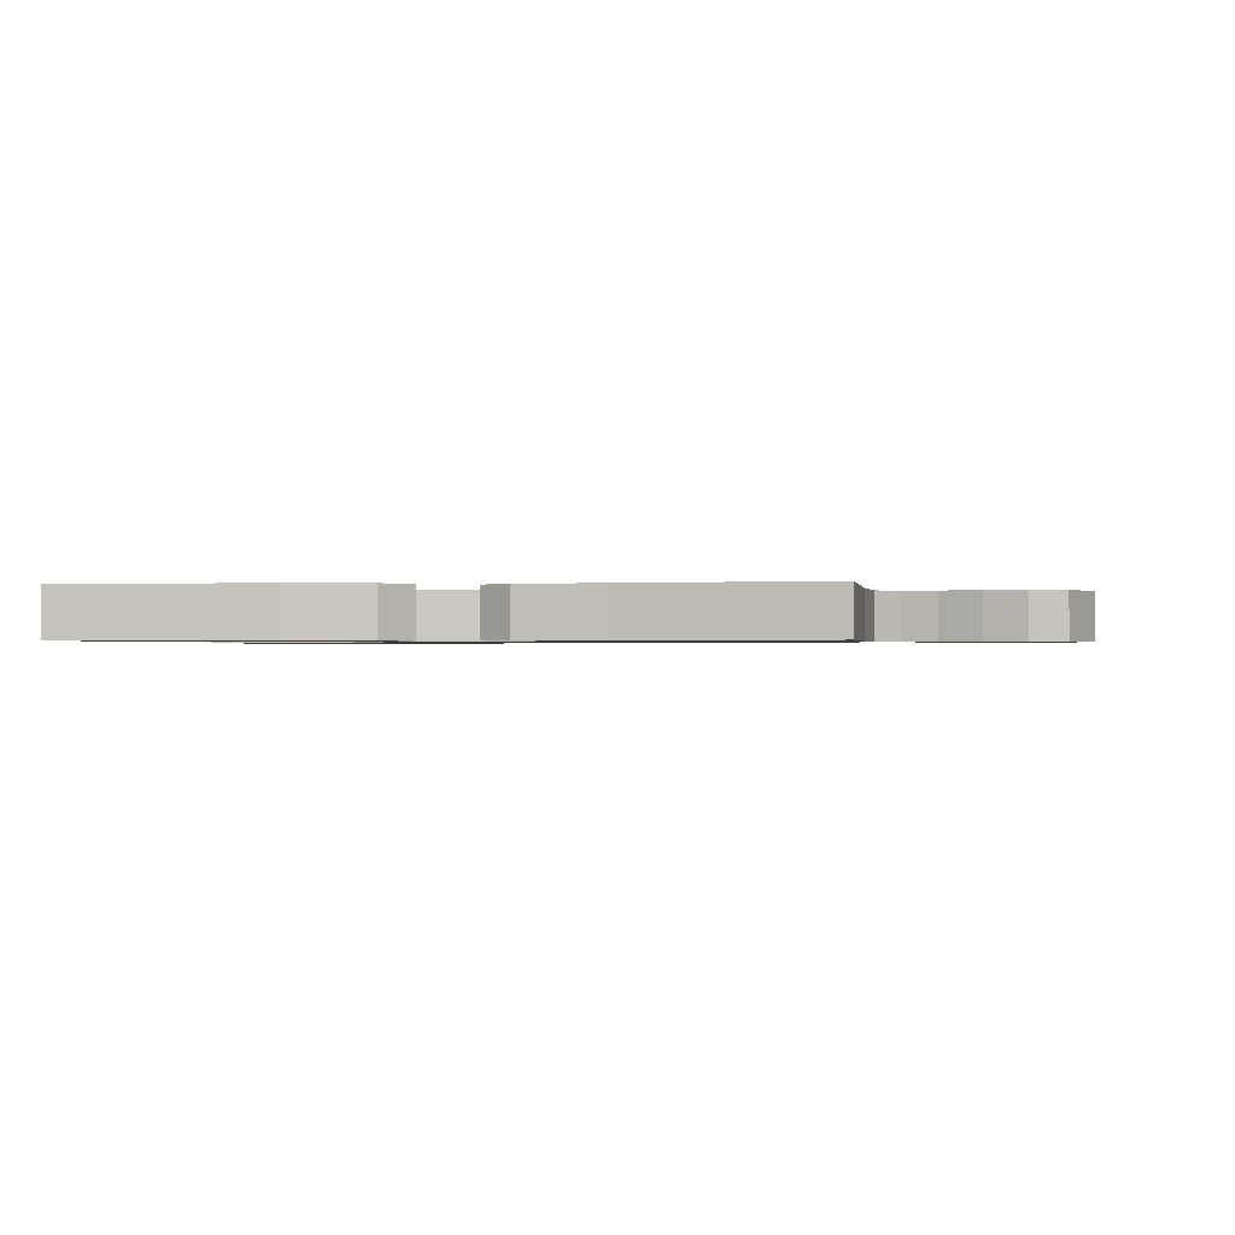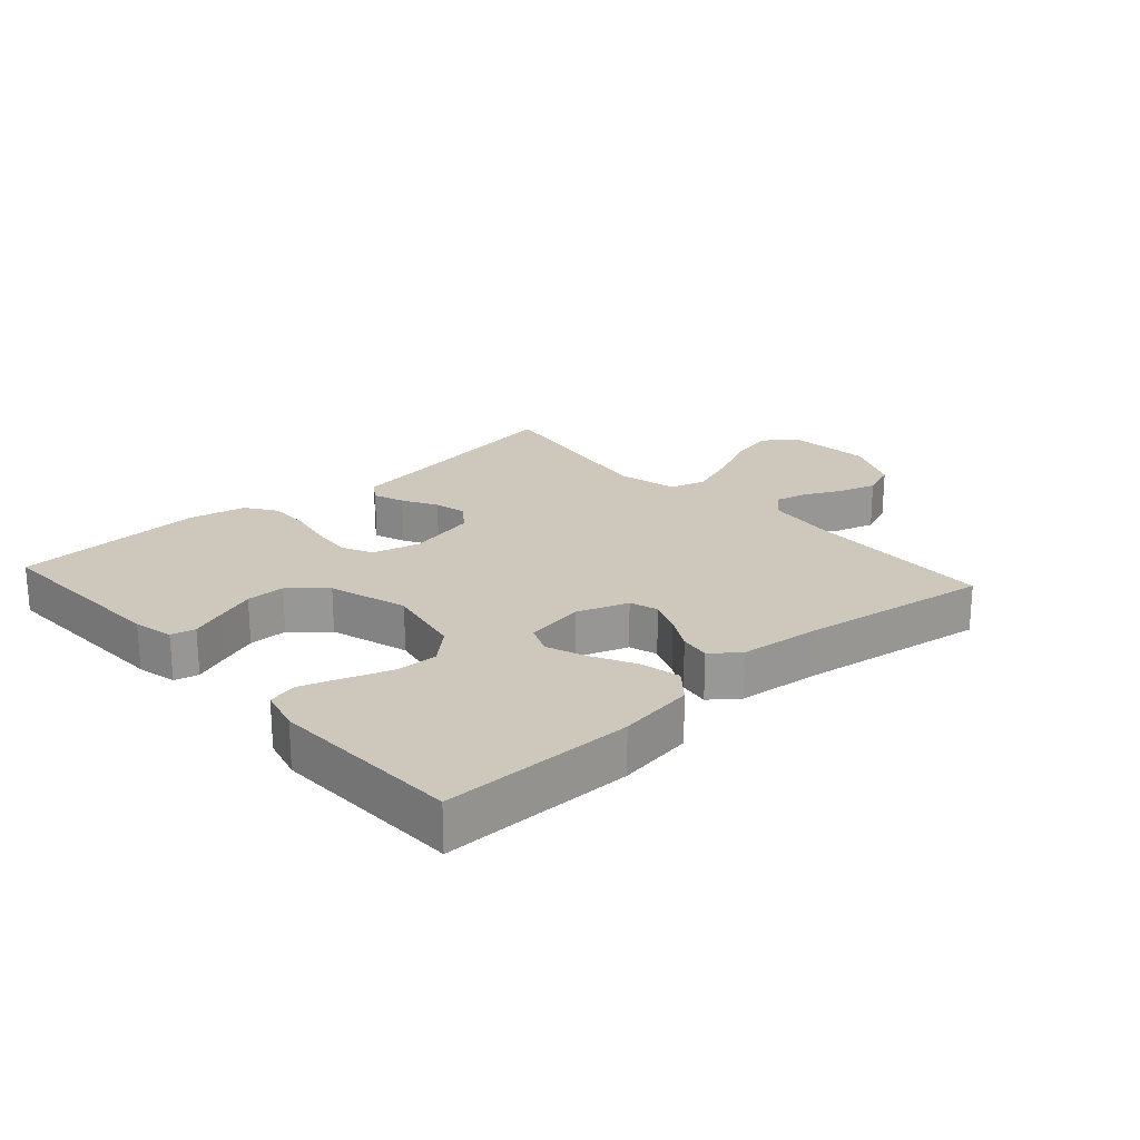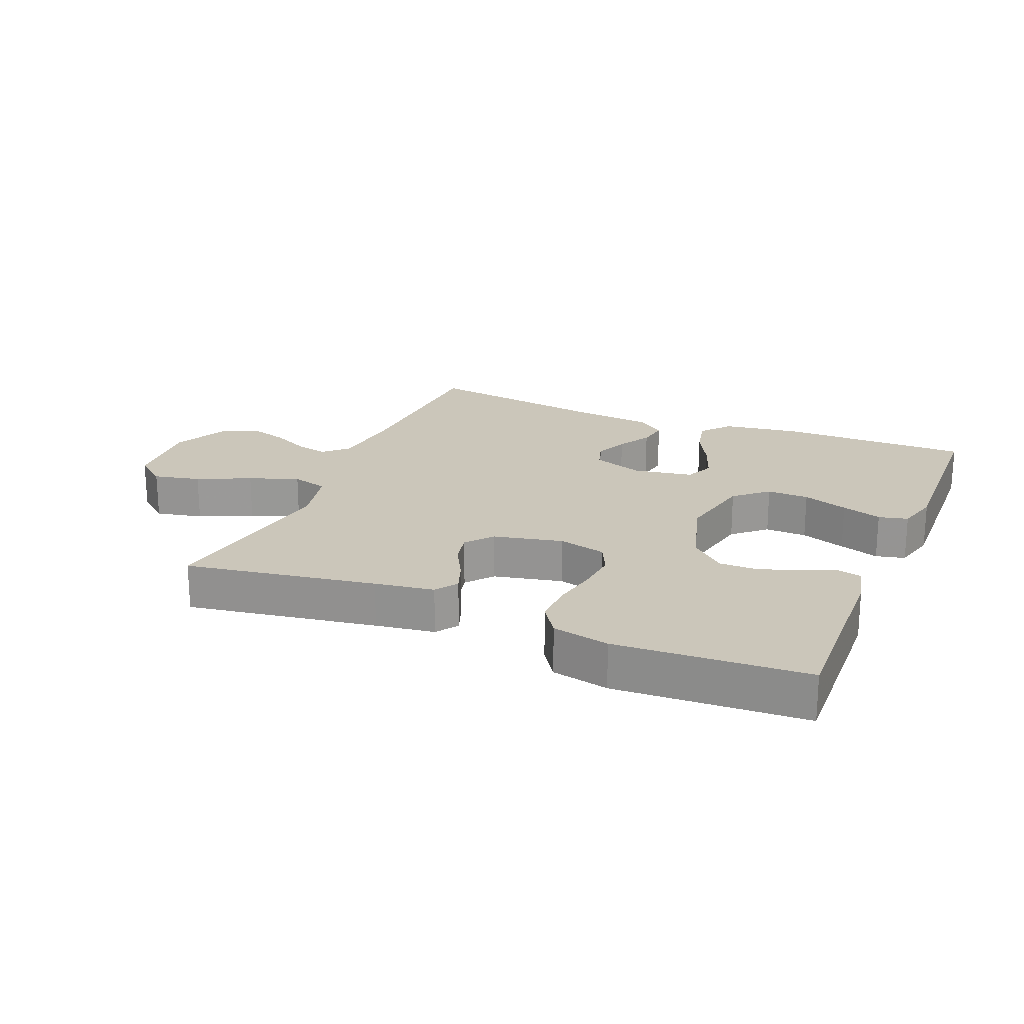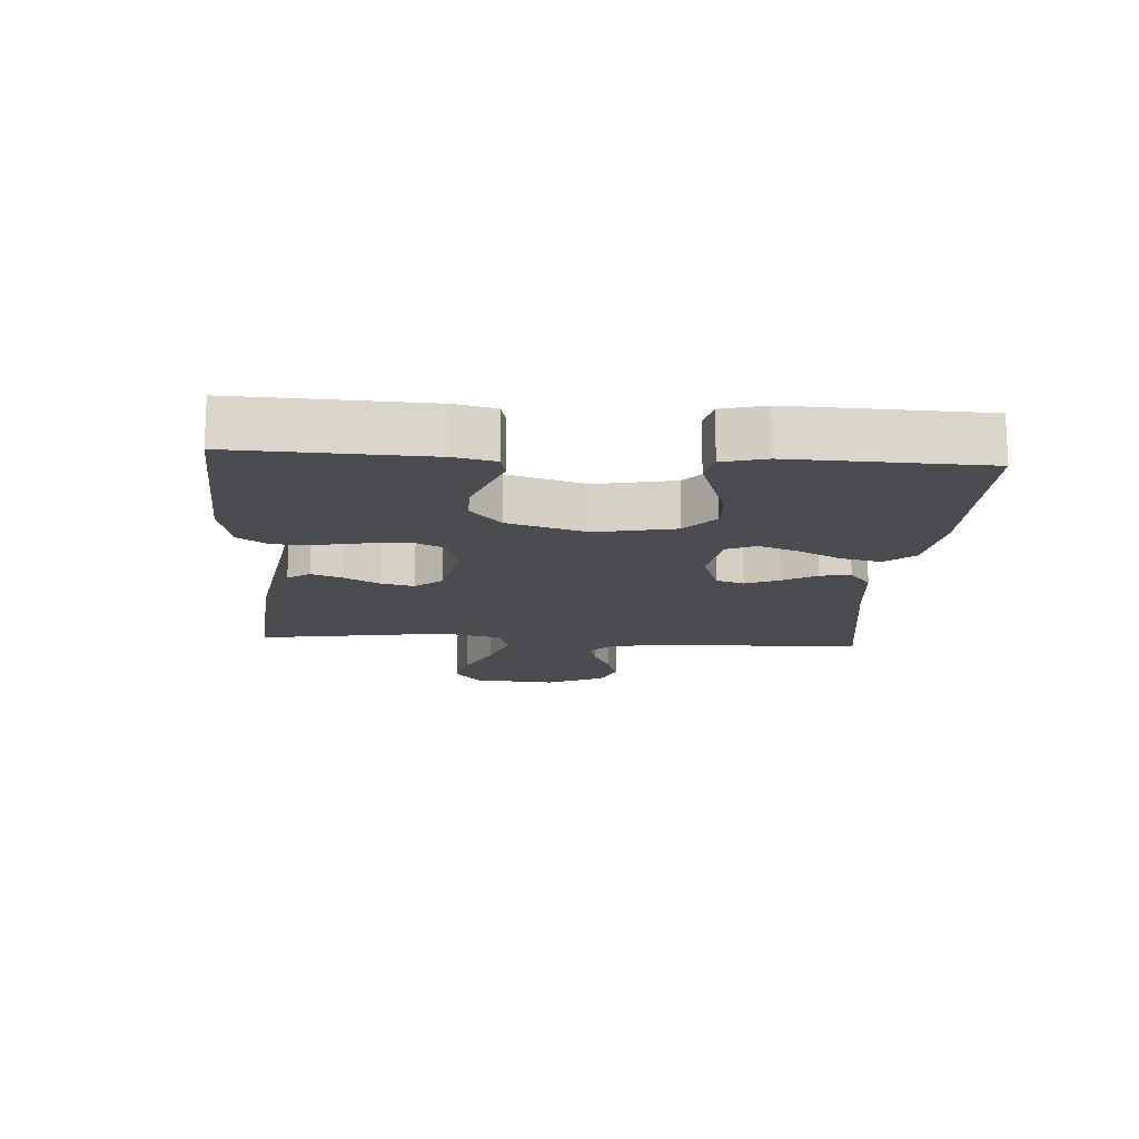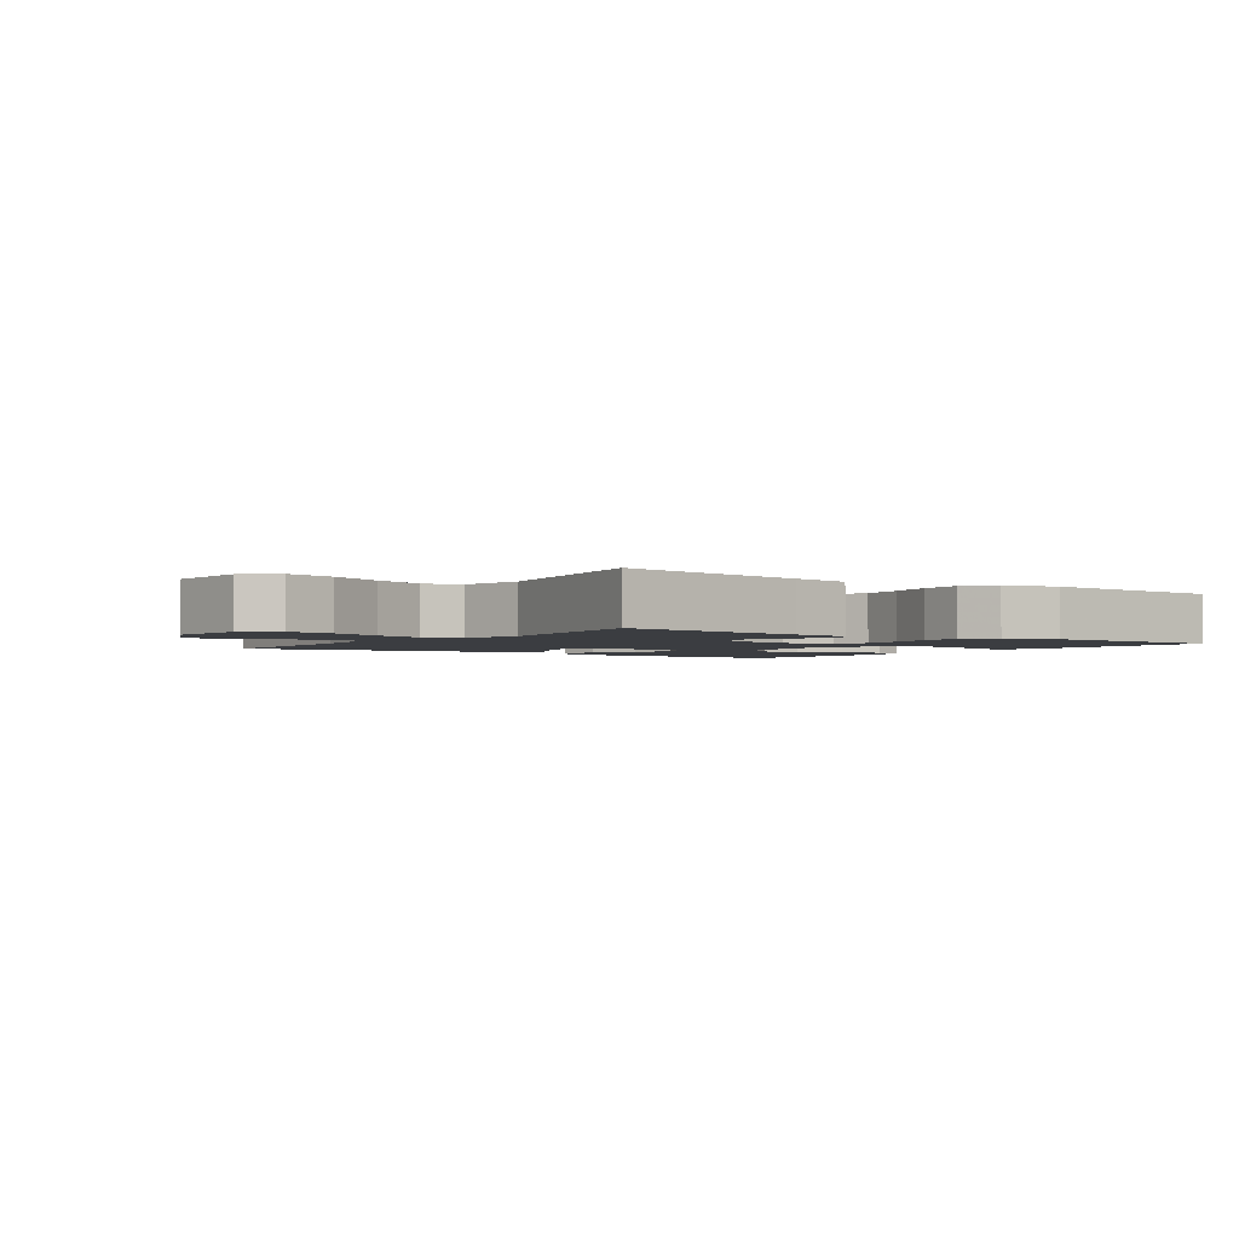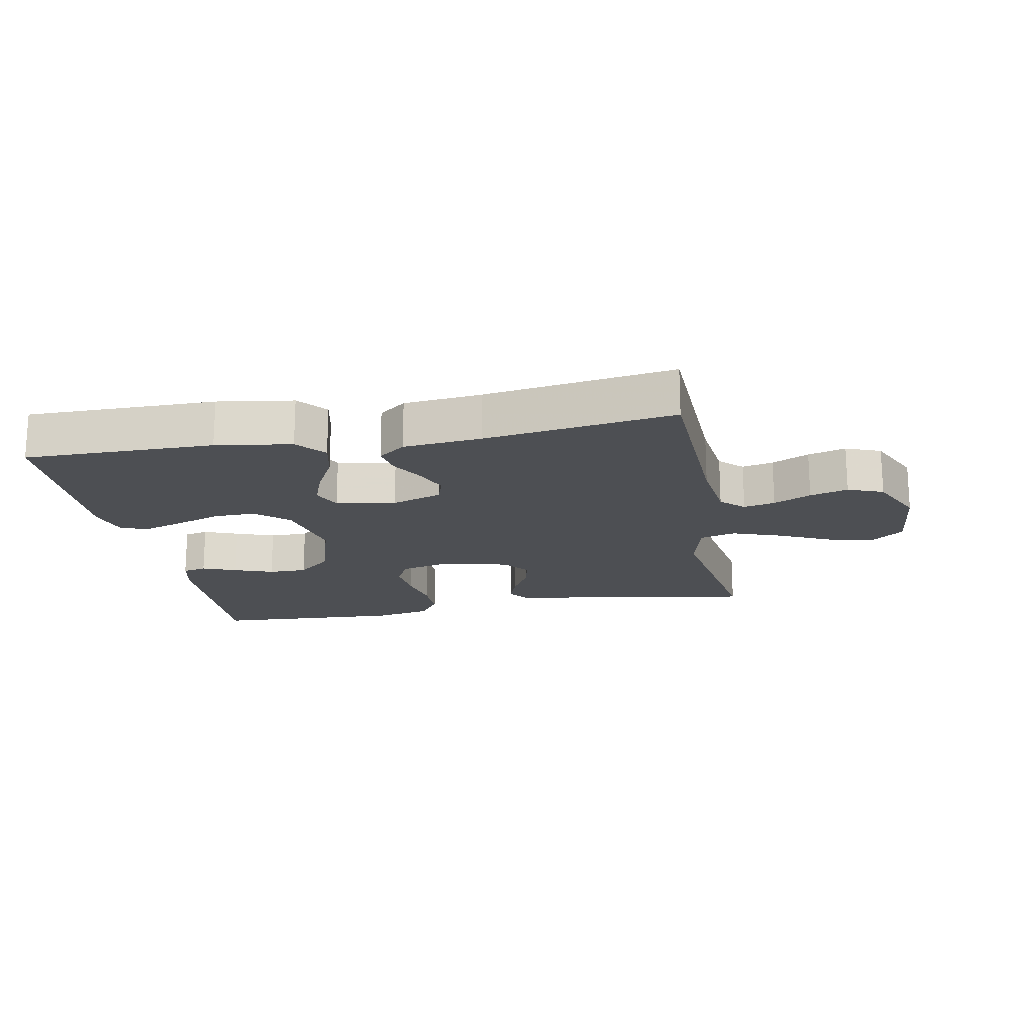
<metadata>
{"format":"obj","ext":"obj","renderer":"f3d","projection":"perspective","resolution":1024,"background":"white","views":[{"elev":-0.9,"azim":-173.5,"up":"+Y"},{"elev":21.9,"azim":138.0,"up":"+Y"},{"elev":21.1,"azim":22.7,"up":"+Y"},{"elev":-15.2,"azim":86.2,"up":"+Y"},{"elev":-2.4,"azim":-35.0,"up":"+Y"},{"elev":-17.9,"azim":-169.4,"up":"+Y"}]}
</metadata>
<code>
v 0.5 0.07 0.5
v 0.489 0.07 0.2
v 0.475 0.07 0.137
v 0.437 0.07 0.128
v 0.383 0.07 0.149
v 0.321 0.07 0.172
v 0.26 0.07 0.172
v 0.206 0.07 0.124
v 0.169 0.07 0
v 0.194 0.07 -0.123
v 0.245 0.07 -0.169
v 0.311 0.07 -0.167
v 0.382 0.07 -0.142
v 0.445 0.07 -0.121
v 0.491 0.07 -0.132
v 0.509 0.07 -0.2
v 0.5 0.07 -0.5
v 0.2 0.07 -0.5
v 0.08 0.07 -0.482
v 0.042 0.07 -0.436
v 0.056 0.07 -0.373
v 0.091 0.07 -0.305
v 0.114 0.07 -0.243
v 0.094 0.07 -0.197
v 0 0.07 -0.181
v -0.08 0.07 -0.209
v -0.094 0.07 -0.253
v -0.072 0.07 -0.306
v -0.042 0.07 -0.359
v -0.034 0.07 -0.407
v -0.077 0.07 -0.441
v -0.2 0.07 -0.454
v -0.5 0.07 -0.5
v -0.511 0.07 -0.2
v -0.524 0.07 -0.09
v -0.56 0.07 -0.055
v -0.61 0.07 -0.067
v -0.669 0.07 -0.096
v -0.729 0.07 -0.114
v -0.785 0.07 -0.092
v -0.828 0.07 0
v -0.817 0.07 0.132
v -0.767 0.07 0.172
v -0.693 0.07 0.156
v -0.61 0.07 0.117
v -0.532 0.07 0.089
v -0.475 0.07 0.105
v -0.453 0.07 0.2
v -0.5 0.07 0.5
v -0.2 0.07 0.451
v -0.107 0.07 0.437
v -0.083 0.07 0.402
v -0.101 0.07 0.353
v -0.131 0.07 0.298
v -0.143 0.07 0.246
v -0.109 0.07 0.204
v 0 0.07 0.18
v 0.075 0.07 0.199
v 0.098 0.07 0.247
v 0.092 0.07 0.312
v 0.078 0.07 0.384
v 0.077 0.07 0.449
v 0.11 0.07 0.497
v 0.2 0.07 0.516
v 0.5 0 0.5
v 0.489 0 0.2
v 0.475 0 0.137
v 0.437 0 0.128
v 0.383 0 0.149
v 0.321 0 0.172
v 0.26 0 0.172
v 0.206 0 0.124
v 0.169 0 0
v 0.194 0 -0.123
v 0.245 0 -0.169
v 0.311 0 -0.167
v 0.382 0 -0.142
v 0.445 0 -0.121
v 0.491 0 -0.132
v 0.509 0 -0.2
v 0.5 0 -0.5
v 0.2 0 -0.5
v 0.08 0 -0.482
v 0.042 0 -0.436
v 0.056 0 -0.373
v 0.091 0 -0.305
v 0.114 0 -0.243
v 0.094 0 -0.197
v 0 0 -0.181
v -0.08 0 -0.209
v -0.094 0 -0.253
v -0.072 0 -0.306
v -0.042 0 -0.359
v -0.034 0 -0.407
v -0.077 0 -0.441
v -0.2 0 -0.454
v -0.5 0 -0.5
v -0.511 0 -0.2
v -0.524 0 -0.09
v -0.56 0 -0.055
v -0.61 0 -0.067
v -0.669 0 -0.096
v -0.729 0 -0.114
v -0.785 0 -0.092
v -0.828 0 0
v -0.817 0 0.132
v -0.767 0 0.172
v -0.693 0 0.156
v -0.61 0 0.117
v -0.532 0 0.089
v -0.475 0 0.105
v -0.453 0 0.2
v -0.5 0 0.5
v -0.2 0 0.451
v -0.107 0 0.437
v -0.083 0 0.402
v -0.101 0 0.353
v -0.131 0 0.298
v -0.143 0 0.246
v -0.109 0 0.204
v 0 0 0.18
v 0.075 0 0.199
v 0.098 0 0.247
v 0.092 0 0.312
v 0.078 0 0.384
v 0.077 0 0.449
v 0.11 0 0.497
v 0.2 0 0.516
f 60 61 62 63
f 59 60 63 64
f 51 52 53 54
f 50 51 54 55
f 48 49 50 55
f 47 48 55 56
f 42 43 44 45
f 42 45 46
f 41 42 46
f 37 38 39 40
f 36 37 40 41
f 32 33 34
f 32 34 35
f 31 32 35
f 28 29 30 31
f 27 28 31 35
f 26 27 35 36
f 19 20 21 22
f 19 22 23
f 18 19 23
f 17 18 23
f 16 17 23 24
f 12 13 14 15
f 12 15 16
f 11 12 16 24
f 2 3 4 5
f 2 5 6
f 59 64 1 2
f 58 59 2 6
f 57 58 6 7
f 46 47 56 57
f 36 41 46 57
f 25 26 36 57
f 10 11 24 25
f 9 10 25 57
f 8 9 57
f 7 8 57
f 127 126 125 124
f 128 127 124 123
f 118 117 116 115
f 119 118 115 114
f 119 114 113 112
f 120 119 112 111
f 109 108 107 106
f 110 109 106
f 110 106 105
f 104 103 102 101
f 105 104 101 100
f 98 97 96
f 99 98 96
f 99 96 95
f 95 94 93 92
f 99 95 92 91
f 100 99 91 90
f 86 85 84 83
f 87 86 83
f 87 83 82
f 87 82 81
f 88 87 81 80
f 79 78 77 76
f 80 79 76
f 88 80 76 75
f 69 68 67 66
f 70 69 66
f 66 65 128 123
f 70 66 123 122
f 71 70 122 121
f 121 120 111 110
f 121 110 105 100
f 121 100 90 89
f 89 88 75 74
f 121 89 74 73
f 121 73 72
f 121 72 71
f 1 65 66 2
f 2 66 67 3
f 3 67 68 4
f 4 68 69 5
f 5 69 70 6
f 6 70 71 7
f 7 71 72 8
f 8 72 73 9
f 9 73 74 10
f 10 74 75 11
f 11 75 76 12
f 12 76 77 13
f 13 77 78 14
f 14 78 79 15
f 15 79 80 16
f 16 80 81 17
f 17 81 82 18
f 18 82 83 19
f 19 83 84 20
f 20 84 85 21
f 21 85 86 22
f 22 86 87 23
f 23 87 88 24
f 24 88 89 25
f 25 89 90 26
f 26 90 91 27
f 27 91 92 28
f 28 92 93 29
f 29 93 94 30
f 30 94 95 31
f 31 95 96 32
f 32 96 97 33
f 33 97 98 34
f 34 98 99 35
f 35 99 100 36
f 36 100 101 37
f 37 101 102 38
f 38 102 103 39
f 39 103 104 40
f 40 104 105 41
f 41 105 106 42
f 42 106 107 43
f 43 107 108 44
f 44 108 109 45
f 45 109 110 46
f 46 110 111 47
f 47 111 112 48
f 48 112 113 49
f 49 113 114 50
f 50 114 115 51
f 51 115 116 52
f 52 116 117 53
f 53 117 118 54
f 54 118 119 55
f 55 119 120 56
f 56 120 121 57
f 57 121 122 58
f 58 122 123 59
f 59 123 124 60
f 60 124 125 61
f 61 125 126 62
f 62 126 127 63
f 63 127 128 64
f 64 128 65 1

</code>
